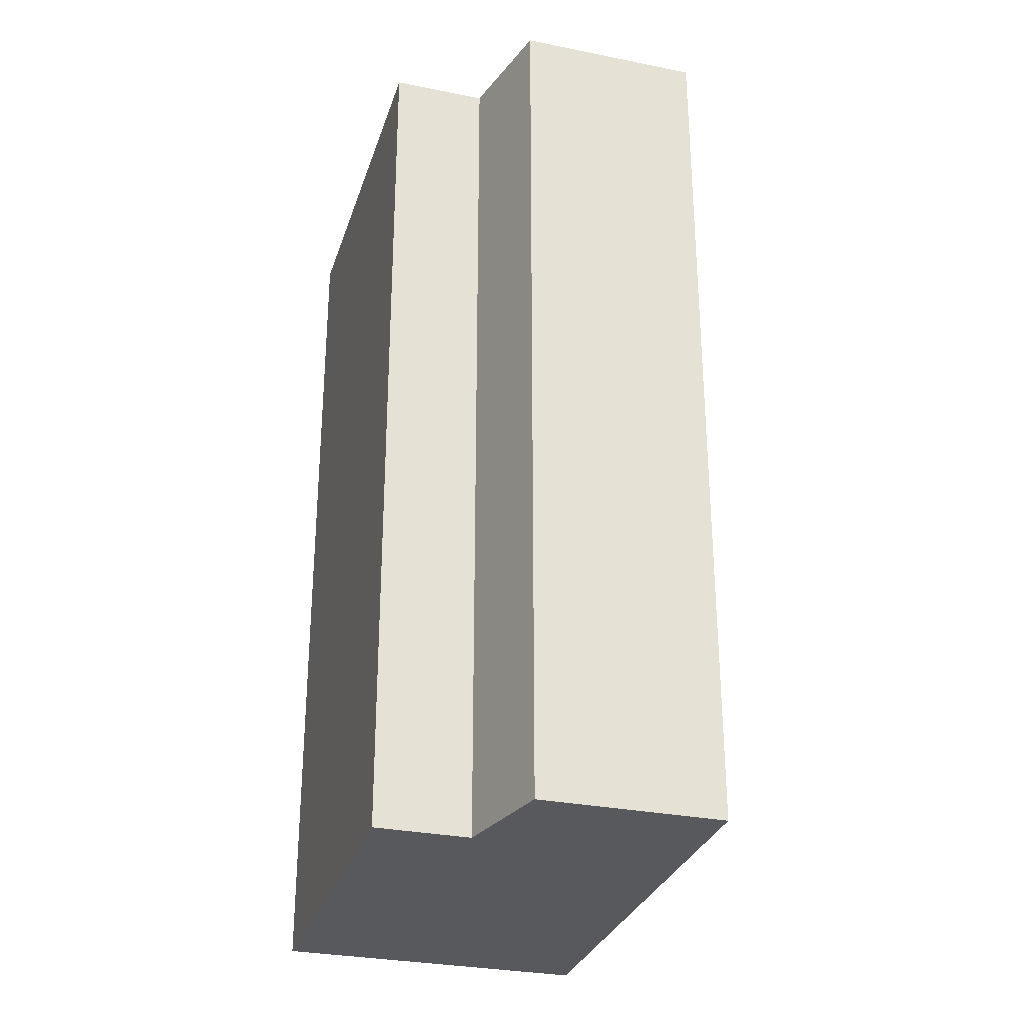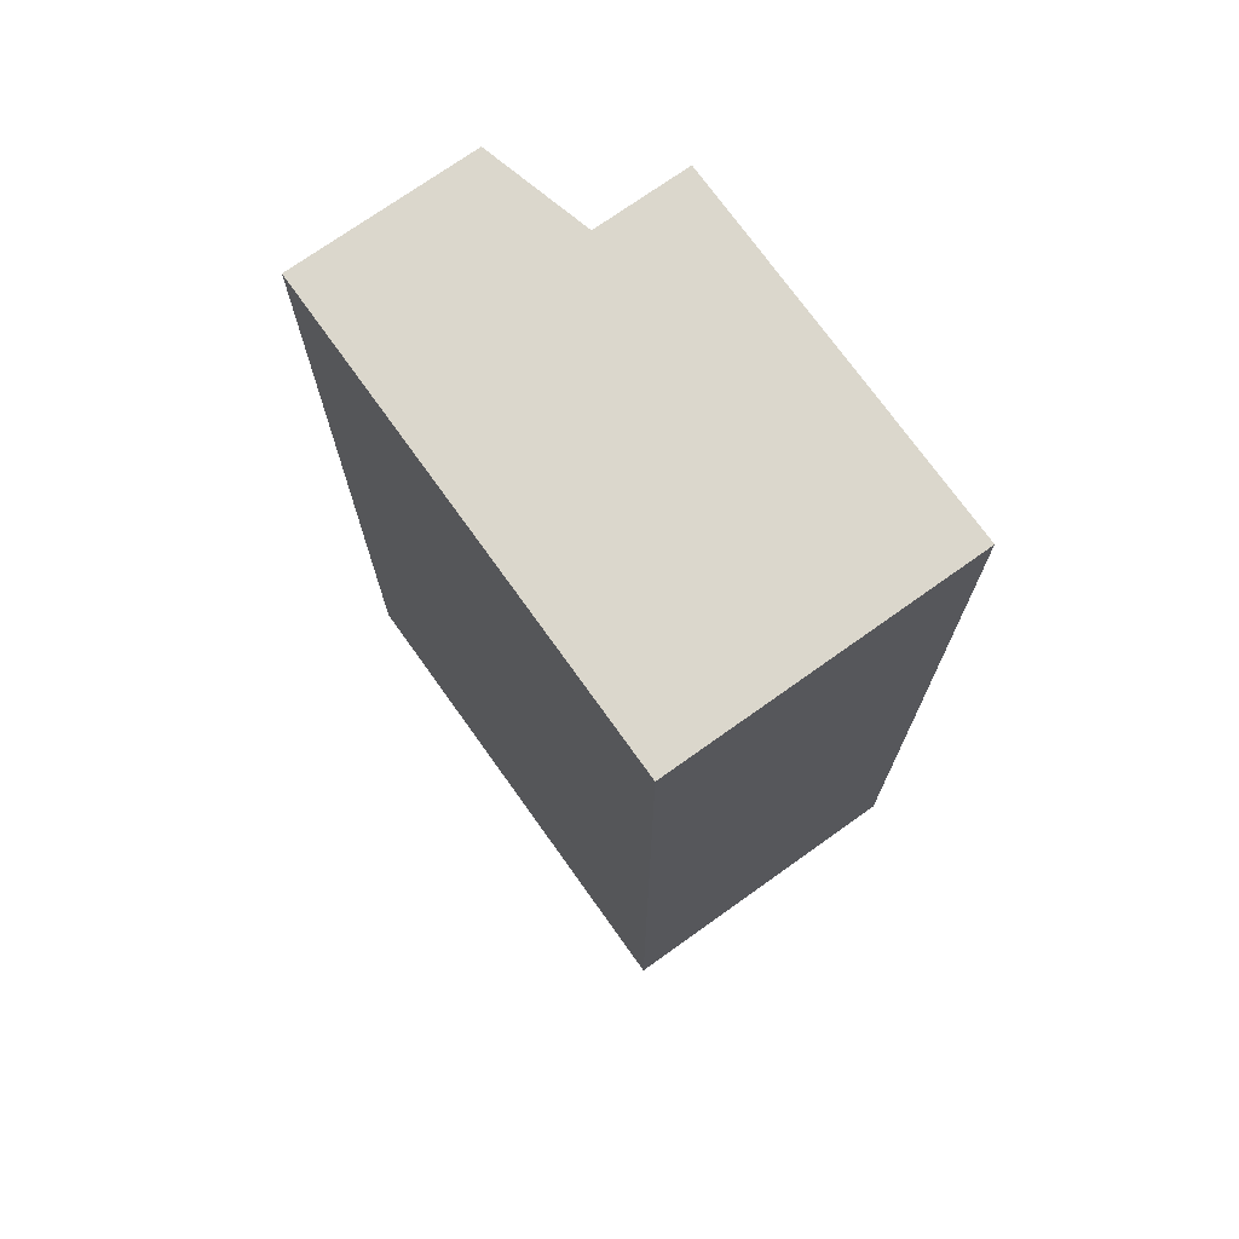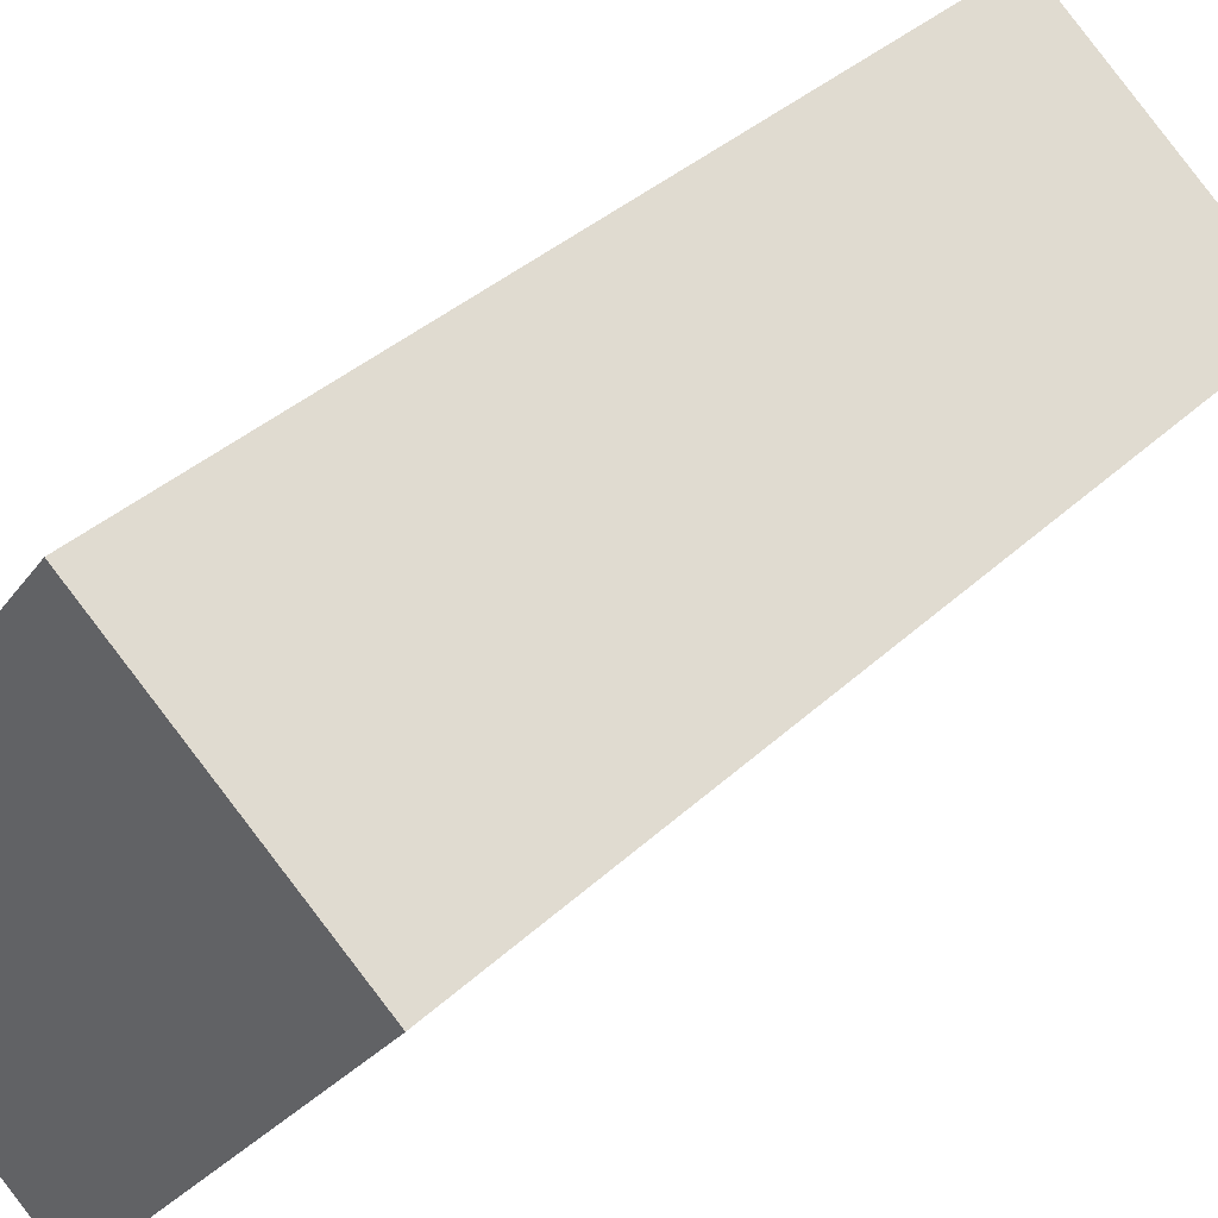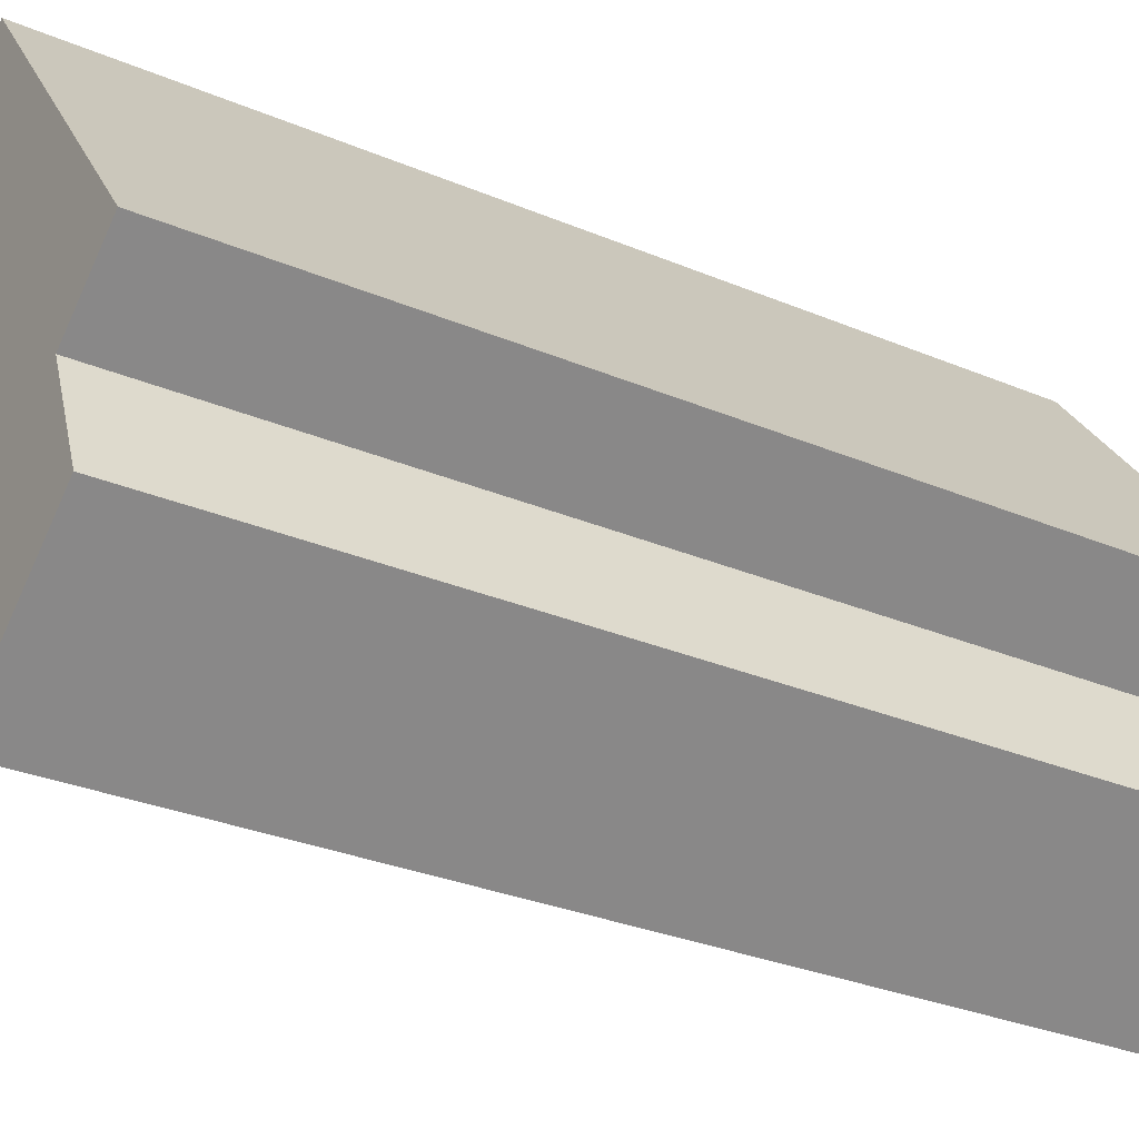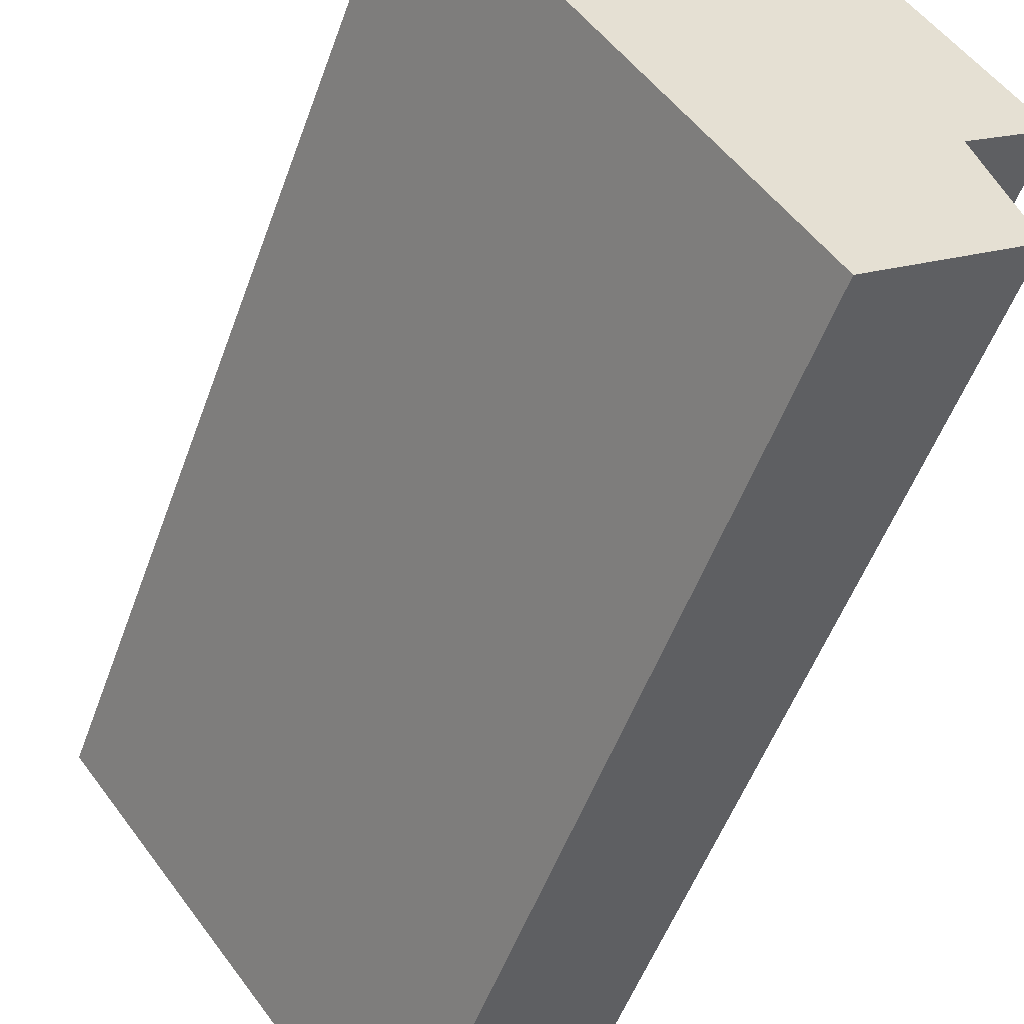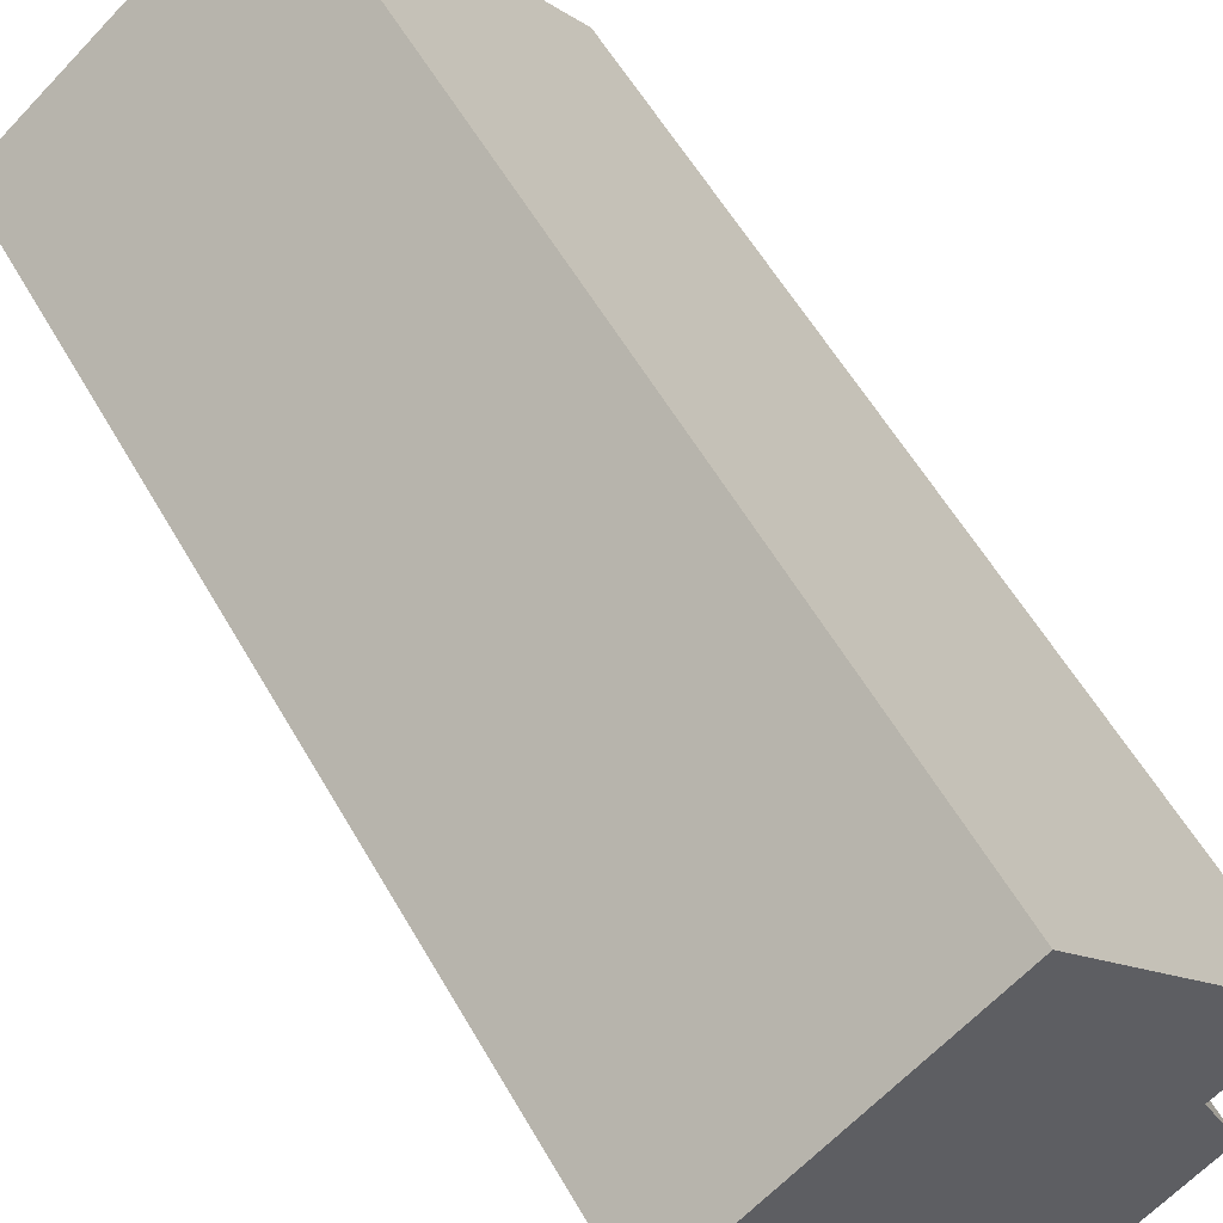
<metadata>
{"format":"obj","ext":"obj","renderer":"f3d","projection":"perspective","resolution":1024,"background":"white","views":[{"elev":-30.0,"azim":125.9,"up":"+Y"},{"elev":73.3,"azim":-73.2,"up":"+Y"},{"elev":36.5,"azim":-140.3,"up":"+Z"},{"elev":-29.9,"azim":58.3,"up":"+Z"},{"elev":-52.2,"azim":-19.5,"up":"+Z"},{"elev":57.5,"azim":-29.5,"up":"+Z"}]}
</metadata>
<code>
v  2.872 8.681 -3.717
v  3.862 8.681 -1.64
v  4.281 8.681 -2.628
v  0 8.681 5.316e-16
v  2.351 8.681 1.817
v  4.588 8.681 -1.079
v  4.281 1.609e-16 -2.628
v  2.872 2.276e-16 -3.717
v  4.588 6.607e-17 -1.079
v  3.862 1.004e-16 -1.64
v  0 0 0
v  2.351 -1.113e-16 1.817
g defaultobject
f 1 2 3
f 2 1 4
f 2 4 5
f 5 6 2
f 7 1 3
f 1 7 8
f 9 2 6
f 2 9 10
f 8 4 1
f 4 8 11
f 11 5 4
f 5 11 12
f 12 6 5
f 6 12 9
f 10 3 2
f 3 10 7
f 7 11 8
f 11 7 10
f 11 10 9
f 11 9 12

</code>
